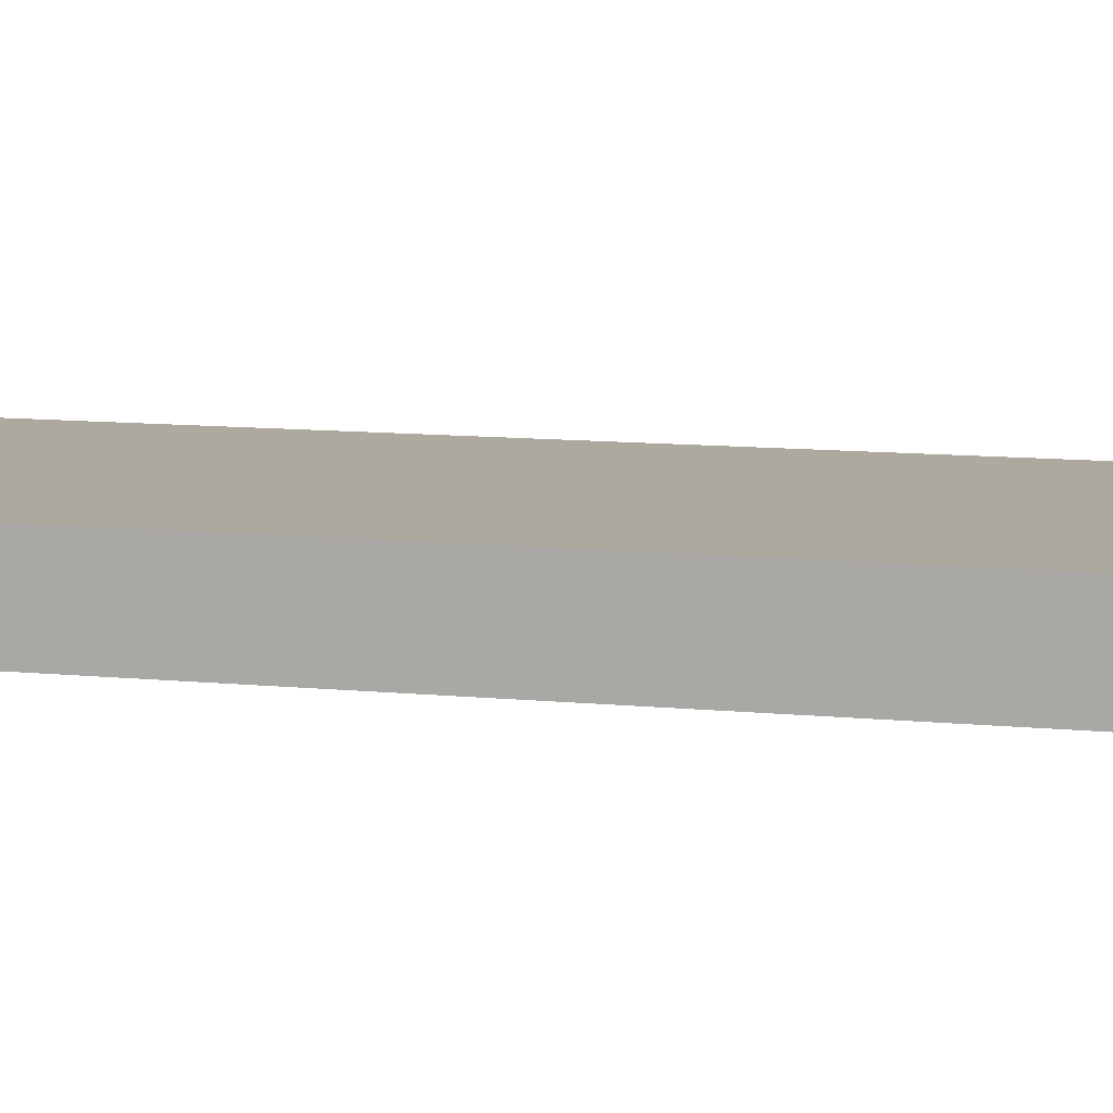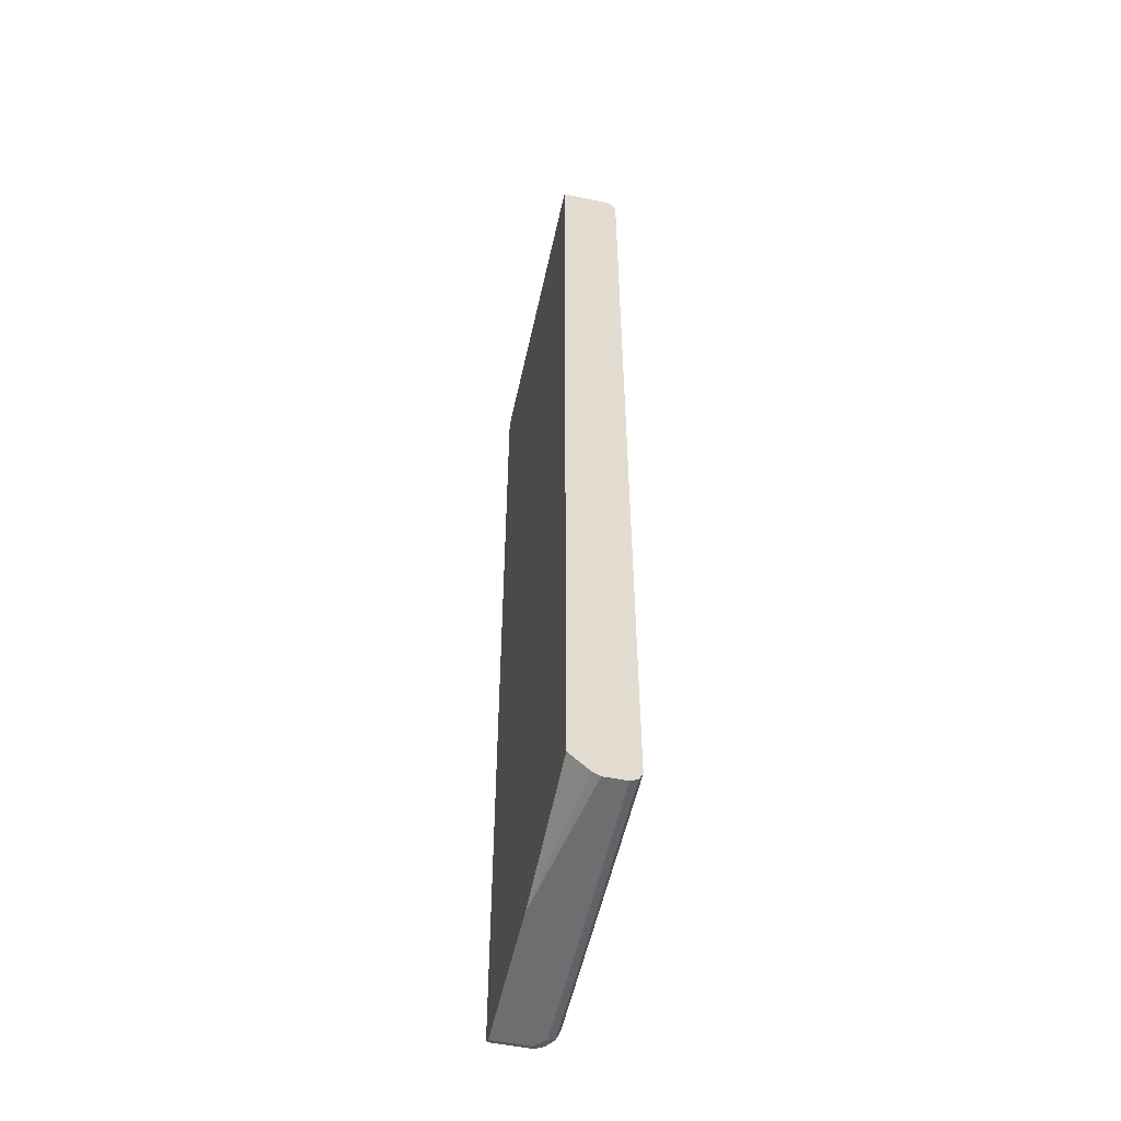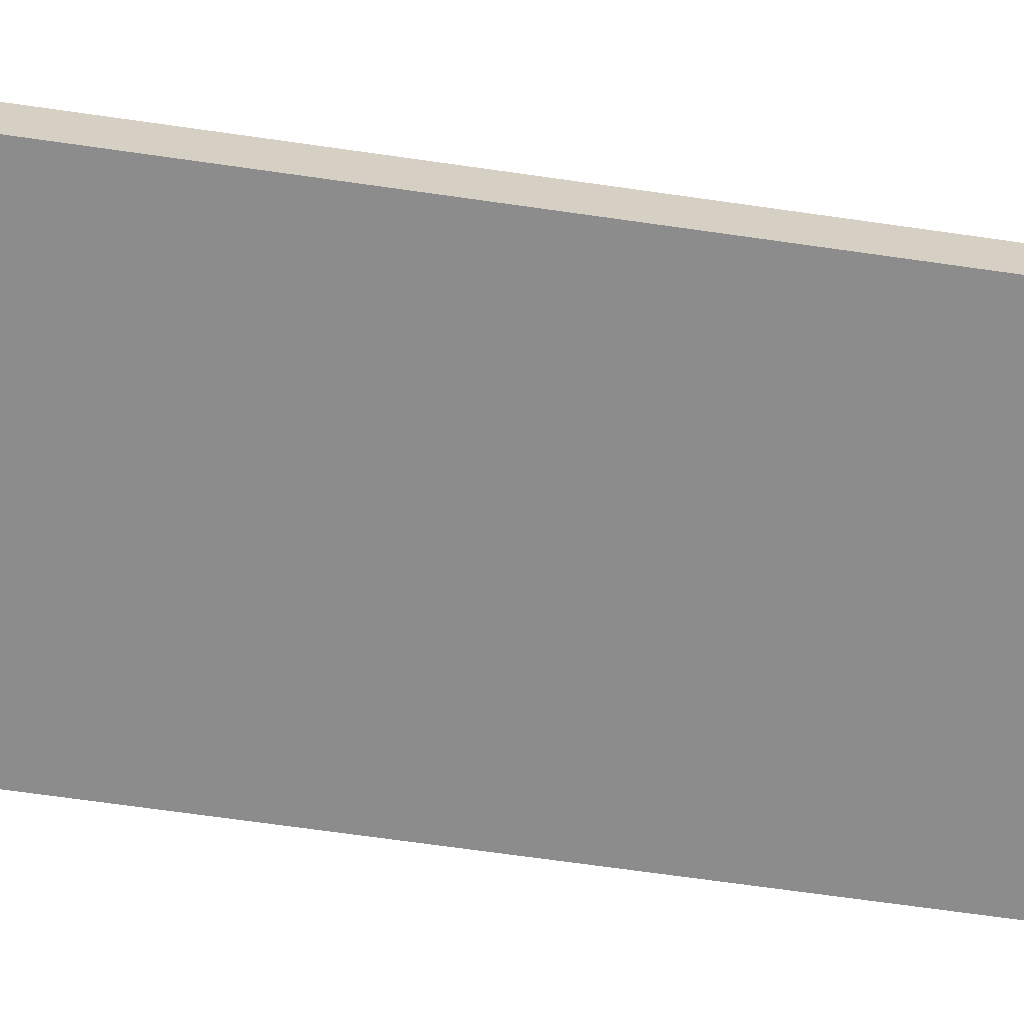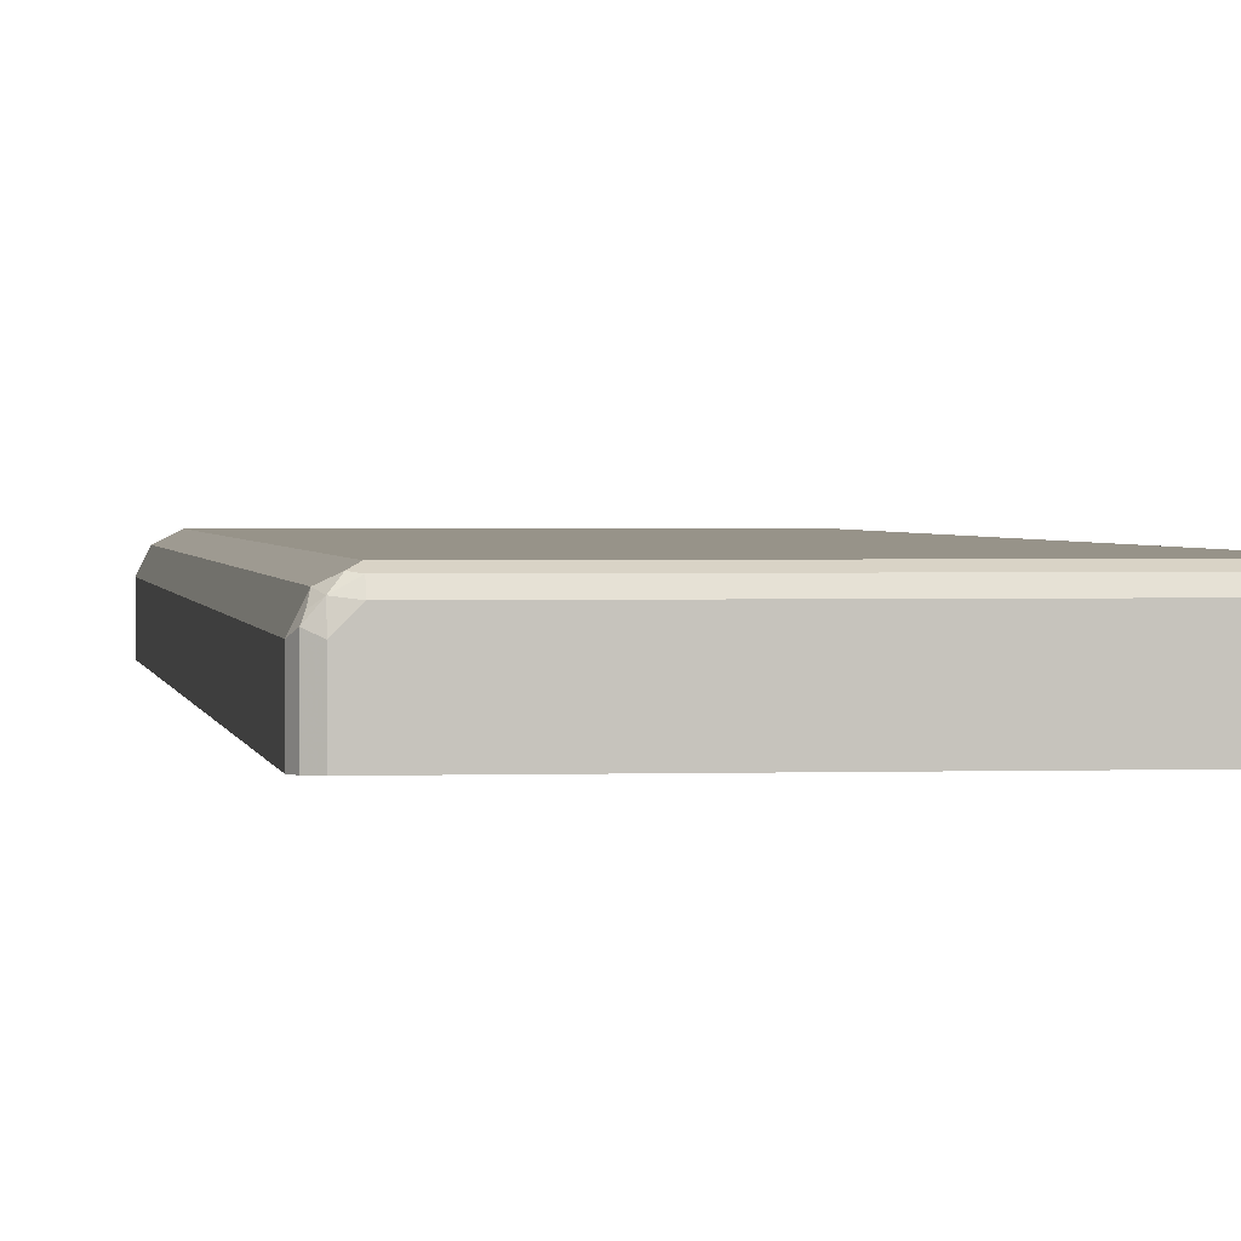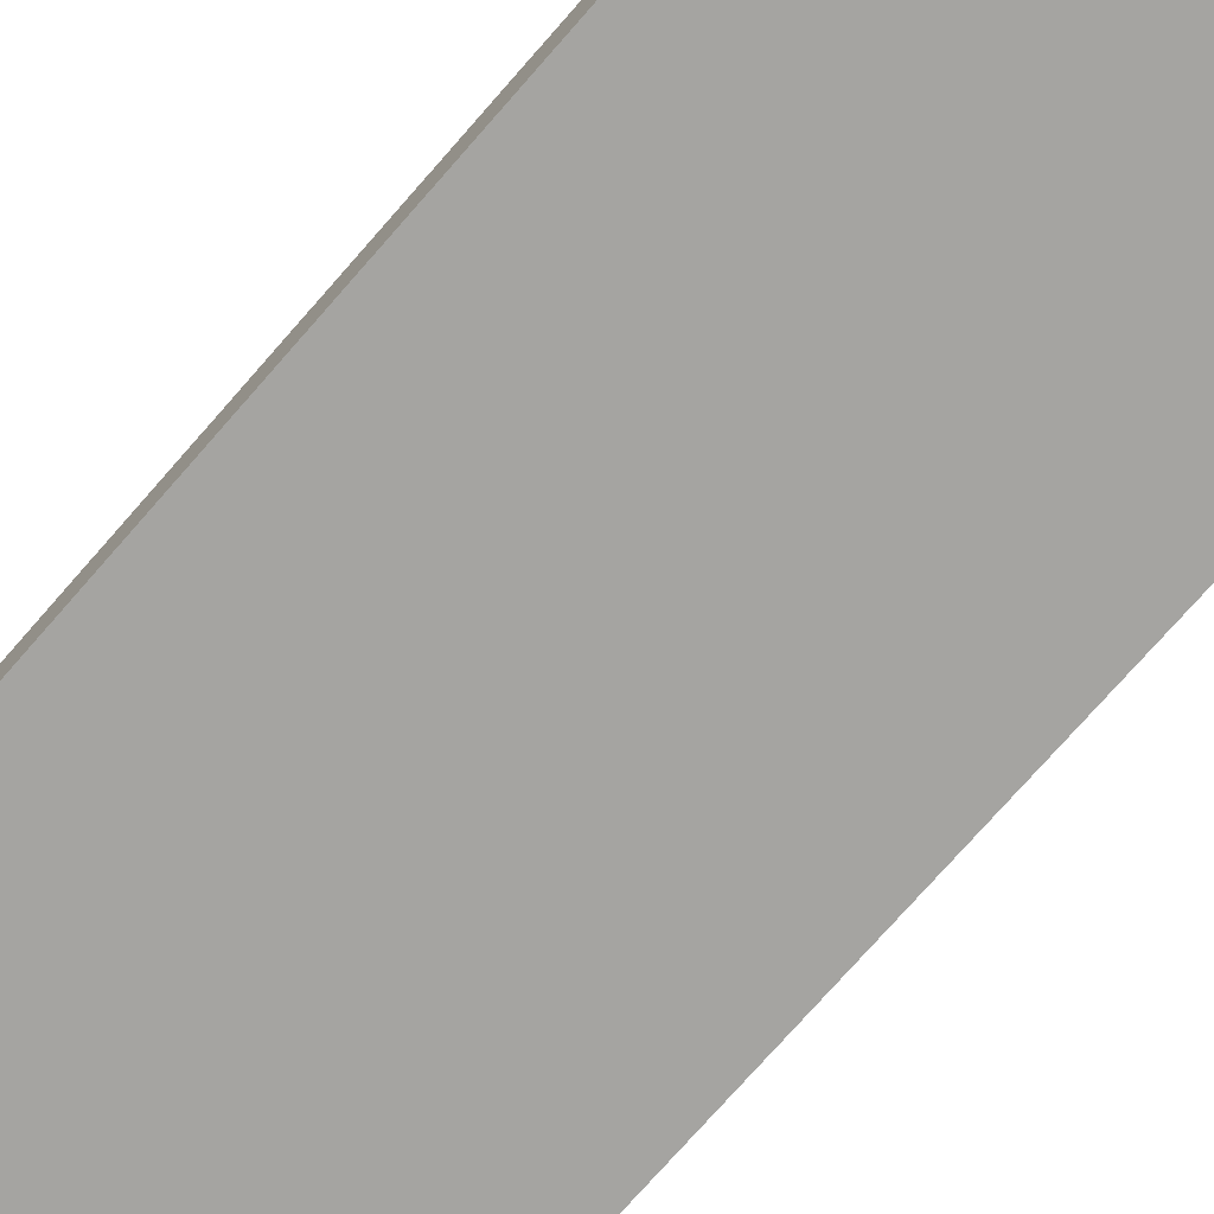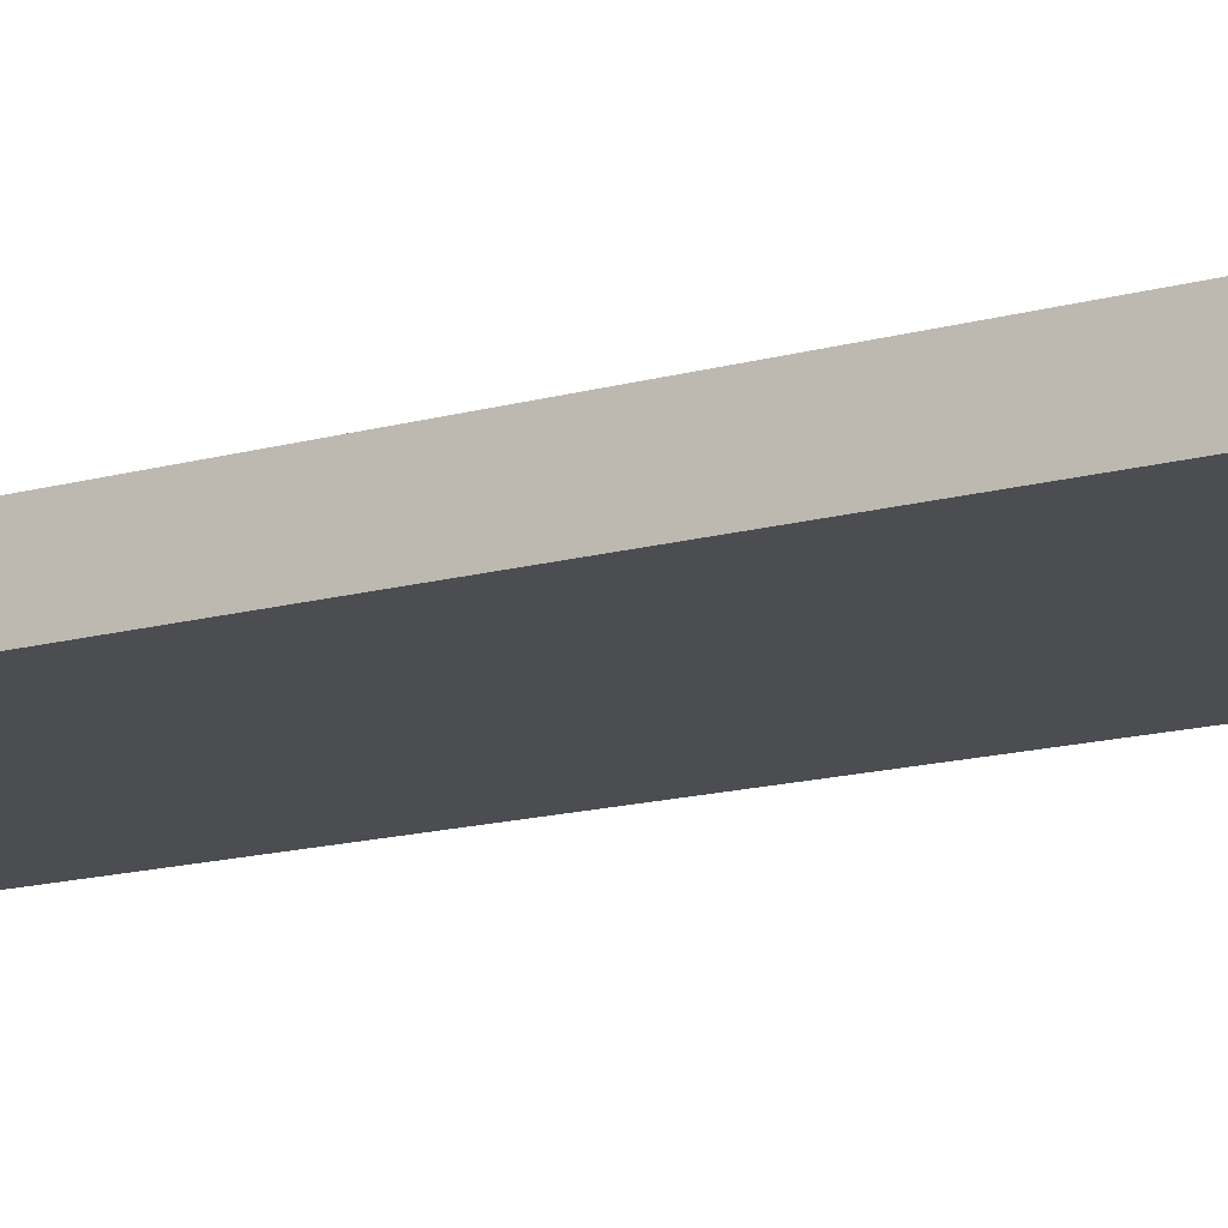
<metadata>
{"format":"obj","ext":"obj","renderer":"f3d","projection":"perspective","resolution":1024,"background":"white","views":[{"elev":9.0,"azim":-73.6,"up":"+Z"},{"elev":-54.2,"azim":-102.2,"up":"+Y"},{"elev":-64.3,"azim":81.6,"up":"+Z"},{"elev":1.5,"azim":172.4,"up":"+Z"},{"elev":-73.2,"azim":139.0,"up":"+Z"},{"elev":-15.8,"azim":-60.3,"up":"+Z"}]}
</metadata>
<code>
v 0.5587 0.7507 -0.007736
v 0.5528 0.7624 -0.007736
v 0.5587 0.7507 0.05237
v 0.5587 -0.7856 -0.007736
v 0.5528 0.7624 0.0582
v 0.5412 0.7681 -0.007736
v 0.547 0.7507 0.07565
v 0.5587 -0.7856 0.05237
v 0.5528 -0.7973 -0.007736
v 0.5412 0.7637 0.07201
v 0.5499 0.7594 0.06547
v 0.5412 0.7681 0.05237
v 0.05243 0.7682 -0.007736
v 0.5325 0.7594 0.08292
v 0.5238 0.7507 0.0873
v 0.547 -0.7856 0.07565
v 0.5543 -0.7944 0.0611
v 0.5528 -0.7973 0.05237
v 0.5412 -0.8031 -0.007736
v 0.5238 0.7624 0.08147
v 0.5238 0.7681 0.06983
v 0.05238 0.7619 -0.007736
v 0.05238 0.7681 3.86e-06
v 0.05238 0.7681 0.06983
v 0.05238 0.7507 0.0873
v 0.5238 -0.7856 0.0873
v 0.5368 -0.7944 0.07856
v 0.5434 -0.7987 0.06983
v 0.5412 -0.8031 0.05237
v 0.2968 -0.8031 -0.007736
v 0.05238 0.7624 0.08147
v 0.05238 -0.7604 -0.007736
v 0.05238 -0.7681 0.0873
v 0.05243 -0.7856 0.0873
v 0.5296 -0.7973 0.08147
v 0.5238 -0.8031 0.06983
v 0.05243 -0.8031 0.03492
v 0.05238 -0.7973 0.02328
v 0.05243 -0.7681 -0.007736
v 0.05238 -0.7856 0.08729
v 0.05238 -0.7973 0.08147
v 0.05243 -0.8031 0.06983
v 0.05238 -0.8031 0.03493
v 0.05238 -0.803 0.06983
v 0.05238 -0.8031 0.05237
f 20 21 24
f 19 37 30
f 20 24 31
f 15 34 26
f 22 38 43
f 19 43 37
f 22 43 45
f 22 32 38
f 19 45 43
f 16 26 35
f 19 36 42
f 19 29 36
f 18 28 29
f 17 28 18
f 16 28 17
f 16 27 28
f 16 35 27
f 22 45 44
f 19 42 45
f 22 44 41
f 41 44 42
f 22 40 33
f 15 33 34
f 42 44 45
f 37 43 38
f 35 42 36
f 35 41 42
f 34 40 41
f 33 40 34
f 32 39 38
f 30 38 39
f 30 37 38
f 28 36 29
f 28 35 36
f 27 35 28
f 26 41 35
f 26 34 41
f 22 24 23
f 22 31 24
f 22 25 31
f 22 33 25
f 22 41 40
f 15 25 33
f 7 26 16
f 15 20 31
f 3 16 8
f 3 7 16
f 3 5 7
f 2 12 5
f 2 6 12
f 1 6 2
f 1 13 6
f 1 22 13
f 4 8 18
f 1 32 22
f 1 19 30
f 1 9 19
f 1 4 9
f 1 8 4
f 1 3 8
f 1 5 3
f 1 2 5
f 15 31 25
f 1 30 39
f 4 18 9
f 1 39 32
f 5 11 7
f 14 20 15
f 5 10 11
f 13 24 21
f 13 23 24
f 13 22 23
f 12 13 21
f 10 12 21
f 10 20 14
f 9 29 19
f 10 21 20
f 8 17 18
f 8 16 17
f 7 15 26
f 7 14 15
f 7 10 14
f 7 11 10
f 9 18 29
f 6 13 12
f 5 12 10

</code>
